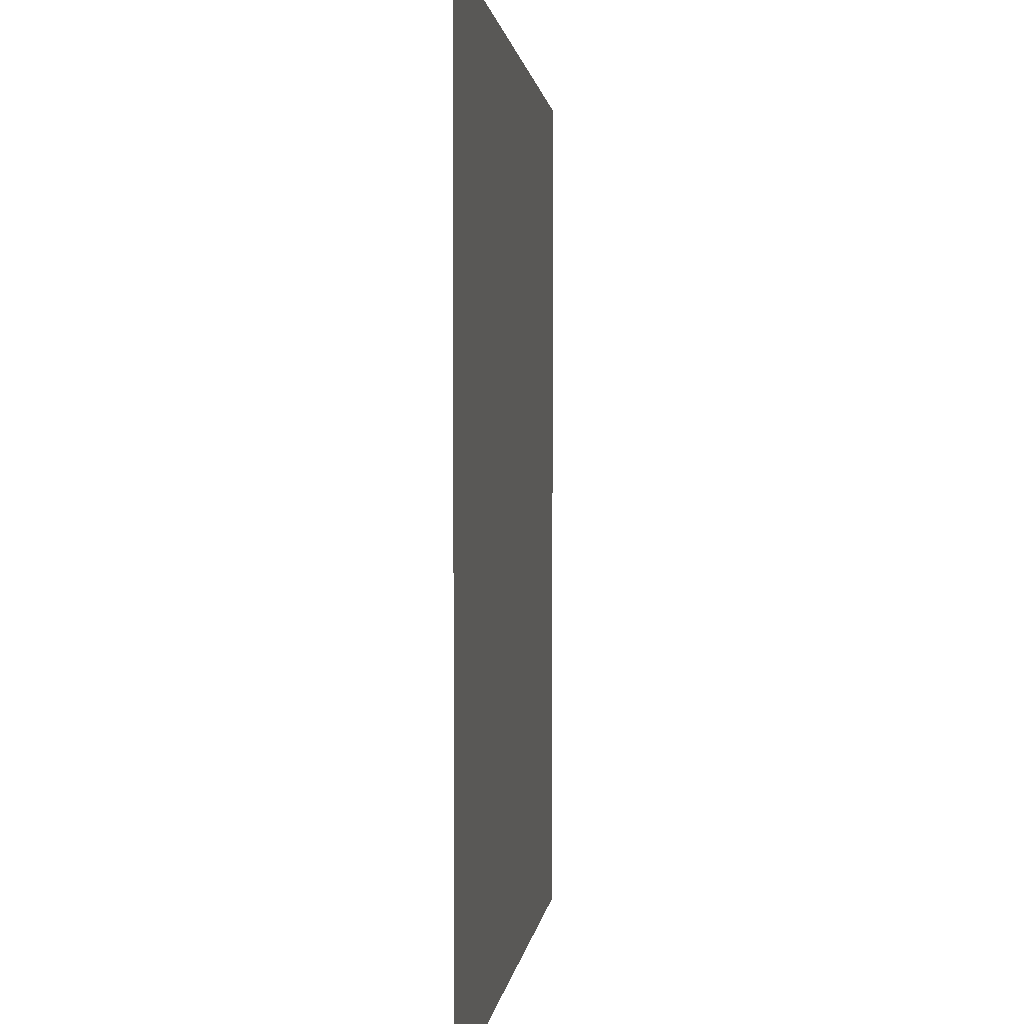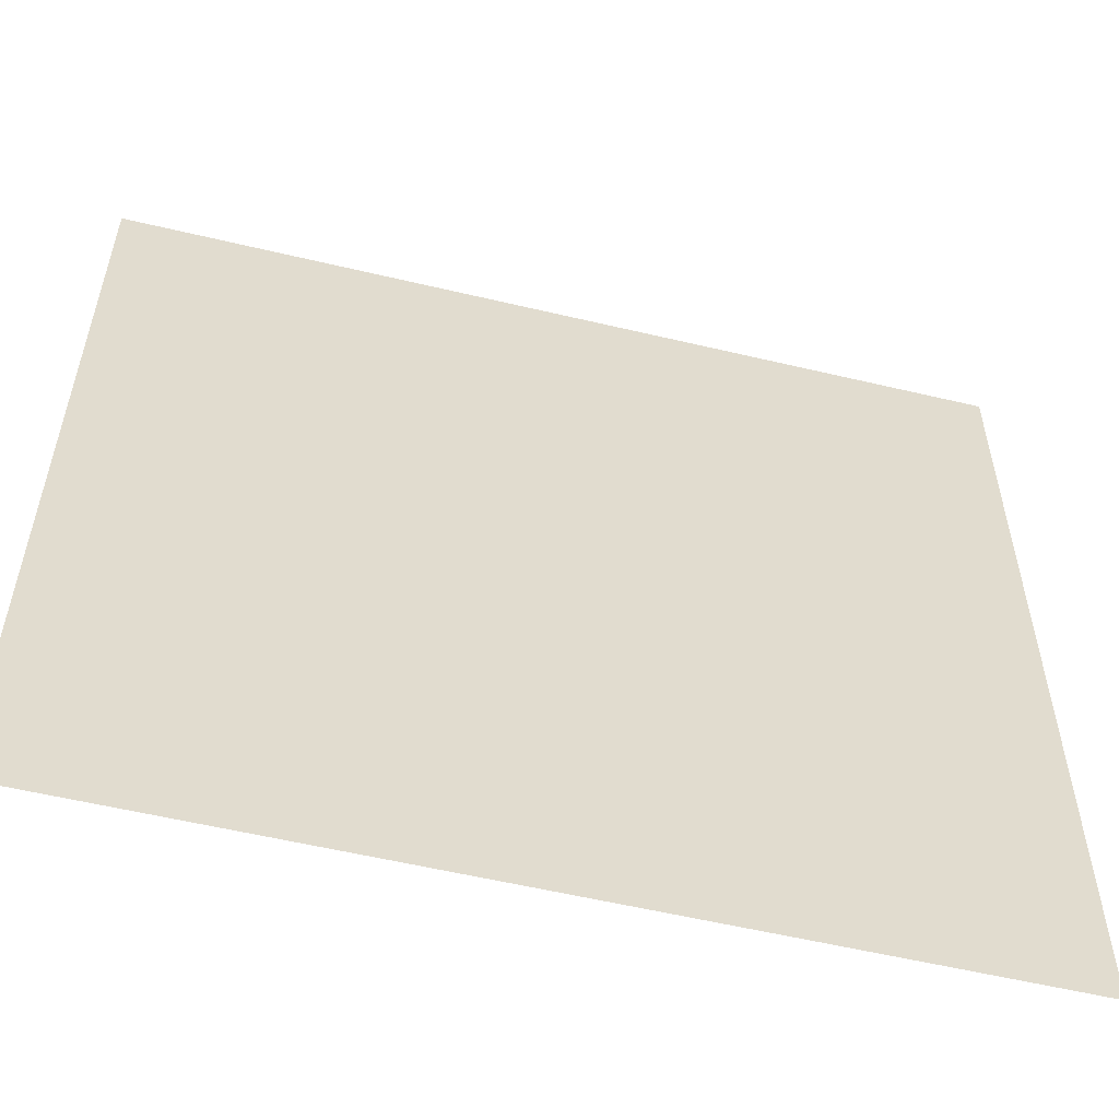
<metadata>
{"format":"obj","ext":"obj","renderer":"f3d","projection":"perspective","resolution":1024,"background":"white","views":[{"elev":1.0,"azim":95.9,"up":"+Y"},{"elev":-56.3,"azim":-14.0,"up":"+Y"}]}
</metadata>
<code>
v -240 -16 0
v -256 -16 0
v -256 0 0
v -240 0 0
v -224 -16 0
v -240 -16 0
v -240 0 0
v -224 0 0
v -208 -16 0
v -224 -16 0
v -224 0 0
v -208 0 0
v -192 -16 0
v -208 -16 0
v -208 0 0
v -192 0 0
v -176 -16 0
v -192 -16 0
v -192 0 0
v -176 0 0
v -160 -16 0
v -176 -16 0
v -176 0 0
v -160 0 0
v -144 -16 0
v -160 -16 0
v -160 0 0
v -144 0 0
v -128 -16 0
v -144 -16 0
v -144 0 0
v -128 0 0
v -112 -16 0
v -128 -16 0
v -128 0 0
v -112 0 0
v -96 -16 0
v -112 -16 0
v -112 0 0
v -96 0 0
v -80 -16 0
v -96 -16 0
v -96 0 0
v -80 0 0
v -64 -16 0
v -80 -16 0
v -80 0 0
v -64 0 0
v -48 -16 0
v -64 -16 0
v -64 0 0
v -48 0 0
v -32 -16 0
v -48 -16 0
v -48 0 0
v -32 0 0
v -16 -16 0
v -32 -16 0
v -32 0 0
v -16 0 0
v 0 -16 0
v -16 -16 0
v -16 0 0
v 0 0 0
v -240 -32 0
v -256 -32 0
v -256 -16 0
v -240 -16 0
v -224 -32 0
v -240 -32 0
v -240 -16 0
v -224 -16 0
v -208 -32 0
v -224 -32 0
v -224 -16 0
v -208 -16 0
v -192 -32 0
v -208 -32 0
v -208 -16 0
v -192 -16 0
v -176 -32 0
v -192 -32 0
v -192 -16 0
v -176 -16 0
v -160 -32 0
v -176 -32 0
v -176 -16 0
v -160 -16 0
v -144 -32 0
v -160 -32 0
v -160 -16 0
v -144 -16 0
v -128 -32 0
v -144 -32 0
v -144 -16 0
v -128 -16 0
v -112 -32 0
v -128 -32 0
v -128 -16 0
v -112 -16 0
v -96 -32 0
v -112 -32 0
v -112 -16 0
v -96 -16 0
v -80 -32 0
v -96 -32 0
v -96 -16 0
v -80 -16 0
v -64 -32 0
v -80 -32 0
v -80 -16 0
v -64 -16 0
v -48 -32 0
v -64 -32 0
v -64 -16 0
v -48 -16 0
v -32 -32 0
v -48 -32 0
v -48 -16 0
v -32 -16 0
v -16 -32 0
v -32 -32 0
v -32 -16 0
v -16 -16 0
v 0 -32 0
v -16 -32 0
v -16 -16 0
v 0 -16 0
v -240 -48 0
v -256 -48 0
v -256 -32 0
v -240 -32 0
v -224 -48 0
v -240 -48 0
v -240 -32 0
v -224 -32 0
v -208 -48 0
v -224 -48 0
v -224 -32 0
v -208 -32 0
v -192 -48 0
v -208 -48 0
v -208 -32 0
v -192 -32 0
v -176 -48 0
v -192 -48 0
v -192 -32 0
v -176 -32 0
v -160 -48 0
v -176 -48 0
v -176 -32 0
v -160 -32 0
v -144 -48 0
v -160 -48 0
v -160 -32 0
v -144 -32 0
v -128 -48 0
v -144 -48 0
v -144 -32 0
v -128 -32 0
v -112 -48 0
v -128 -48 0
v -128 -32 0
v -112 -32 0
v -96 -48 0
v -112 -48 0
v -112 -32 0
v -96 -32 0
v -80 -48 0
v -96 -48 0
v -96 -32 0
v -80 -32 0
v -64 -48 0
v -80 -48 0
v -80 -32 0
v -64 -32 0
v -48 -48 0
v -64 -48 0
v -64 -32 0
v -48 -32 0
v -32 -48 0
v -48 -48 0
v -48 -32 0
v -32 -32 0
v -16 -48 0
v -32 -48 0
v -32 -32 0
v -16 -32 0
v 0 -48 0
v -16 -48 0
v -16 -32 0
v 0 -32 0
v -240 -64 0
v -256 -64 0
v -256 -48 0
v -240 -48 0
v -224 -64 0
v -240 -64 0
v -240 -48 0
v -224 -48 0
v -208 -64 0
v -224 -64 0
v -224 -48 0
v -208 -48 0
v -192 -64 0
v -208 -64 0
v -208 -48 0
v -192 -48 0
v -176 -64 0
v -192 -64 0
v -192 -48 0
v -176 -48 0
v -160 -64 0
v -176 -64 0
v -176 -48 0
v -160 -48 0
v -144 -64 0
v -160 -64 0
v -160 -48 0
v -144 -48 0
v -128 -64 0
v -144 -64 0
v -144 -48 0
v -128 -48 0
v -112 -64 0
v -128 -64 0
v -128 -48 0
v -112 -48 0
v -96 -64 0
v -112 -64 0
v -112 -48 0
v -96 -48 0
v -80 -64 0
v -96 -64 0
v -96 -48 0
v -80 -48 0
v -64 -64 0
v -80 -64 0
v -80 -48 0
v -64 -48 0
v -48 -64 0
v -64 -64 0
v -64 -48 0
v -48 -48 0
v -32 -64 0
v -48 -64 0
v -48 -48 0
v -32 -48 0
v -16 -64 0
v -32 -64 0
v -32 -48 0
v -16 -48 0
v 0 -64 0
v -16 -64 0
v -16 -48 0
v 0 -48 0
v -240 -80 0
v -256 -80 0
v -256 -64 0
v -240 -64 0
v -224 -80 0
v -240 -80 0
v -240 -64 0
v -224 -64 0
v -208 -80 0
v -224 -80 0
v -224 -64 0
v -208 -64 0
v -192 -80 0
v -208 -80 0
v -208 -64 0
v -192 -64 0
v -176 -80 0
v -192 -80 0
v -192 -64 0
v -176 -64 0
v -160 -80 0
v -176 -80 0
v -176 -64 0
v -160 -64 0
v -144 -80 0
v -160 -80 0
v -160 -64 0
v -144 -64 0
v -128 -80 0
v -144 -80 0
v -144 -64 0
v -128 -64 0
v -112 -80 0
v -128 -80 0
v -128 -64 0
v -112 -64 0
v -96 -80 0
v -112 -80 0
v -112 -64 0
v -96 -64 0
v -80 -80 0
v -96 -80 0
v -96 -64 0
v -80 -64 0
v -64 -80 0
v -80 -80 0
v -80 -64 0
v -64 -64 0
v -48 -80 0
v -64 -80 0
v -64 -64 0
v -48 -64 0
v -32 -80 0
v -48 -80 0
v -48 -64 0
v -32 -64 0
v -16 -80 0
v -32 -80 0
v -32 -64 0
v -16 -64 0
v 0 -80 0
v -16 -80 0
v -16 -64 0
v 0 -64 0
v -240 -96 0
v -256 -96 0
v -256 -80 0
v -240 -80 0
v -224 -96 0
v -240 -96 0
v -240 -80 0
v -224 -80 0
v -208 -96 0
v -224 -96 0
v -224 -80 0
v -208 -80 0
v -192 -96 0
v -208 -96 0
v -208 -80 0
v -192 -80 0
v -176 -96 0
v -192 -96 0
v -192 -80 0
v -176 -80 0
v -160 -96 0
v -176 -96 0
v -176 -80 0
v -160 -80 0
v -144 -96 0
v -160 -96 0
v -160 -80 0
v -144 -80 0
v -128 -96 0
v -144 -96 0
v -144 -80 0
v -128 -80 0
v -112 -96 0
v -128 -96 0
v -128 -80 0
v -112 -80 0
v -96 -96 0
v -112 -96 0
v -112 -80 0
v -96 -80 0
v -80 -96 0
v -96 -96 0
v -96 -80 0
v -80 -80 0
v -64 -96 0
v -80 -96 0
v -80 -80 0
v -64 -80 0
v -48 -96 0
v -64 -96 0
v -64 -80 0
v -48 -80 0
v -32 -96 0
v -48 -96 0
v -48 -80 0
v -32 -80 0
v -16 -96 0
v -32 -96 0
v -32 -80 0
v -16 -80 0
v 0 -96 0
v -16 -96 0
v -16 -80 0
v 0 -80 0
v -240 -112 0
v -256 -112 0
v -256 -96 0
v -240 -96 0
v -224 -112 0
v -240 -112 0
v -240 -96 0
v -224 -96 0
v -208 -112 0
v -224 -112 0
v -224 -96 0
v -208 -96 0
v -192 -112 0
v -208 -112 0
v -208 -96 0
v -192 -96 0
v -176 -112 0
v -192 -112 0
v -192 -96 0
v -176 -96 0
v -160 -112 0
v -176 -112 0
v -176 -96 0
v -160 -96 0
v -144 -112 0
v -160 -112 0
v -160 -96 0
v -144 -96 0
v -128 -112 0
v -144 -112 0
v -144 -96 0
v -128 -96 0
v -112 -112 0
v -128 -112 0
v -128 -96 0
v -112 -96 0
v -96 -112 0
v -112 -112 0
v -112 -96 0
v -96 -96 0
v -80 -112 0
v -96 -112 0
v -96 -96 0
v -80 -96 0
v -64 -112 0
v -80 -112 0
v -80 -96 0
v -64 -96 0
v -48 -112 0
v -64 -112 0
v -64 -96 0
v -48 -96 0
v -32 -112 0
v -48 -112 0
v -48 -96 0
v -32 -96 0
v -16 -112 0
v -32 -112 0
v -32 -96 0
v -16 -96 0
v 0 -112 0
v -16 -112 0
v -16 -96 0
v 0 -96 0
v -240 -128 0
v -256 -128 0
v -256 -112 0
v -240 -112 0
v -224 -128 0
v -240 -128 0
v -240 -112 0
v -224 -112 0
v -208 -128 0
v -224 -128 0
v -224 -112 0
v -208 -112 0
v -192 -128 0
v -208 -128 0
v -208 -112 0
v -192 -112 0
v -176 -128 0
v -192 -128 0
v -192 -112 0
v -176 -112 0
v -160 -128 0
v -176 -128 0
v -176 -112 0
v -160 -112 0
v -144 -128 0
v -160 -128 0
v -160 -112 0
v -144 -112 0
v -128 -128 0
v -144 -128 0
v -144 -112 0
v -128 -112 0
v -112 -128 0
v -128 -128 0
v -128 -112 0
v -112 -112 0
v -96 -128 0
v -112 -128 0
v -112 -112 0
v -96 -112 0
v -80 -128 0
v -96 -128 0
v -96 -112 0
v -80 -112 0
v -64 -128 0
v -80 -128 0
v -80 -112 0
v -64 -112 0
v -48 -128 0
v -64 -128 0
v -64 -112 0
v -48 -112 0
v -32 -128 0
v -48 -128 0
v -48 -112 0
v -32 -112 0
v -16 -128 0
v -32 -128 0
v -32 -112 0
v -16 -112 0
v 0 -128 0
v -16 -128 0
v -16 -112 0
v 0 -112 0
v -240 -144 0
v -256 -144 0
v -256 -128 0
v -240 -128 0
v -224 -144 0
v -240 -144 0
v -240 -128 0
v -224 -128 0
v -208 -144 0
v -224 -144 0
v -224 -128 0
v -208 -128 0
v -192 -144 0
v -208 -144 0
v -208 -128 0
v -192 -128 0
v -176 -144 0
v -192 -144 0
v -192 -128 0
v -176 -128 0
v -160 -144 0
v -176 -144 0
v -176 -128 0
v -160 -128 0
v -144 -144 0
v -160 -144 0
v -160 -128 0
v -144 -128 0
v -128 -144 0
v -144 -144 0
v -144 -128 0
v -128 -128 0
v -112 -144 0
v -128 -144 0
v -128 -128 0
v -112 -128 0
v -96 -144 0
v -112 -144 0
v -112 -128 0
v -96 -128 0
v -80 -144 0
v -96 -144 0
v -96 -128 0
v -80 -128 0
v -64 -144 0
v -80 -144 0
v -80 -128 0
v -64 -128 0
v -48 -144 0
v -64 -144 0
v -64 -128 0
v -48 -128 0
v -32 -144 0
v -48 -144 0
v -48 -128 0
v -32 -128 0
v -16 -144 0
v -32 -144 0
v -32 -128 0
v -16 -128 0
v 0 -144 0
v -16 -144 0
v -16 -128 0
v 0 -128 0
v -240 -160 0
v -256 -160 0
v -256 -144 0
v -240 -144 0
v -224 -160 0
v -240 -160 0
v -240 -144 0
v -224 -144 0
v -208 -160 0
v -224 -160 0
v -224 -144 0
v -208 -144 0
v -192 -160 0
v -208 -160 0
v -208 -144 0
v -192 -144 0
v -176 -160 0
v -192 -160 0
v -192 -144 0
v -176 -144 0
v -160 -160 0
v -176 -160 0
v -176 -144 0
v -160 -144 0
v -144 -160 0
v -160 -160 0
v -160 -144 0
v -144 -144 0
v -128 -160 0
v -144 -160 0
v -144 -144 0
v -128 -144 0
v -112 -160 0
v -128 -160 0
v -128 -144 0
v -112 -144 0
v -96 -160 0
v -112 -160 0
v -112 -144 0
v -96 -144 0
v -80 -160 0
v -96 -160 0
v -96 -144 0
v -80 -144 0
v -64 -160 0
v -80 -160 0
v -80 -144 0
v -64 -144 0
v -48 -160 0
v -64 -160 0
v -64 -144 0
v -48 -144 0
v -32 -160 0
v -48 -160 0
v -48 -144 0
v -32 -144 0
v -16 -160 0
v -32 -160 0
v -32 -144 0
v -16 -144 0
v 0 -160 0
v -16 -160 0
v -16 -144 0
v 0 -144 0
v -240 -176 0
v -256 -176 0
v -256 -160 0
v -240 -160 0
v -224 -176 0
v -240 -176 0
v -240 -160 0
v -224 -160 0
v -208 -176 0
v -224 -176 0
v -224 -160 0
v -208 -160 0
v -192 -176 0
v -208 -176 0
v -208 -160 0
v -192 -160 0
v -176 -176 0
v -192 -176 0
v -192 -160 0
v -176 -160 0
v -160 -176 0
v -176 -176 0
v -176 -160 0
v -160 -160 0
v -144 -176 0
v -160 -176 0
v -160 -160 0
v -144 -160 0
v -128 -176 0
v -144 -176 0
v -144 -160 0
v -128 -160 0
v -112 -176 0
v -128 -176 0
v -128 -160 0
v -112 -160 0
v -96 -176 0
v -112 -176 0
v -112 -160 0
v -96 -160 0
v -80 -176 0
v -96 -176 0
v -96 -160 0
v -80 -160 0
v -64 -176 0
v -80 -176 0
v -80 -160 0
v -64 -160 0
v -48 -176 0
v -64 -176 0
v -64 -160 0
v -48 -160 0
v -32 -176 0
v -48 -176 0
v -48 -160 0
v -32 -160 0
v -16 -176 0
v -32 -176 0
v -32 -160 0
v -16 -160 0
v 0 -176 0
v -16 -176 0
v -16 -160 0
v 0 -160 0
v -240 -192 0
v -256 -192 0
v -256 -176 0
v -240 -176 0
v -224 -192 0
v -240 -192 0
v -240 -176 0
v -224 -176 0
v -208 -192 0
v -224 -192 0
v -224 -176 0
v -208 -176 0
v -192 -192 0
v -208 -192 0
v -208 -176 0
v -192 -176 0
v -176 -192 0
v -192 -192 0
v -192 -176 0
v -176 -176 0
v -160 -192 0
v -176 -192 0
v -176 -176 0
v -160 -176 0
v -144 -192 0
v -160 -192 0
v -160 -176 0
v -144 -176 0
v -128 -192 0
v -144 -192 0
v -144 -176 0
v -128 -176 0
v -112 -192 0
v -128 -192 0
v -128 -176 0
v -112 -176 0
v -96 -192 0
v -112 -192 0
v -112 -176 0
v -96 -176 0
v -80 -192 0
v -96 -192 0
v -96 -176 0
v -80 -176 0
v -64 -192 0
v -80 -192 0
v -80 -176 0
v -64 -176 0
v -48 -192 0
v -64 -192 0
v -64 -176 0
v -48 -176 0
v -32 -192 0
v -48 -192 0
v -48 -176 0
v -32 -176 0
v -16 -192 0
v -32 -192 0
v -32 -176 0
v -16 -176 0
v 0 -192 0
v -16 -192 0
v -16 -176 0
v 0 -176 0
v -240 -208 0
v -256 -208 0
v -256 -192 0
v -240 -192 0
v -224 -208 0
v -240 -208 0
v -240 -192 0
v -224 -192 0
v -208 -208 0
v -224 -208 0
v -224 -192 0
v -208 -192 0
v -192 -208 0
v -208 -208 0
v -208 -192 0
v -192 -192 0
v -176 -208 0
v -192 -208 0
v -192 -192 0
v -176 -192 0
v -160 -208 0
v -176 -208 0
v -176 -192 0
v -160 -192 0
v -144 -208 0
v -160 -208 0
v -160 -192 0
v -144 -192 0
v -128 -208 0
v -144 -208 0
v -144 -192 0
v -128 -192 0
v -112 -208 0
v -128 -208 0
v -128 -192 0
v -112 -192 0
v -96 -208 0
v -112 -208 0
v -112 -192 0
v -96 -192 0
v -80 -208 0
v -96 -208 0
v -96 -192 0
v -80 -192 0
v -64 -208 0
v -80 -208 0
v -80 -192 0
v -64 -192 0
v -48 -208 0
v -64 -208 0
v -64 -192 0
v -48 -192 0
v -32 -208 0
v -48 -208 0
v -48 -192 0
v -32 -192 0
v -16 -208 0
v -32 -208 0
v -32 -192 0
v -16 -192 0
v 0 -208 0
v -16 -208 0
v -16 -192 0
v 0 -192 0
v -240 -224 0
v -256 -224 0
v -256 -208 0
v -240 -208 0
v -224 -224 0
v -240 -224 0
v -240 -208 0
v -224 -208 0
v -208 -224 0
v -224 -224 0
v -224 -208 0
v -208 -208 0
v -192 -224 0
v -208 -224 0
v -208 -208 0
v -192 -208 0
v -176 -224 0
v -192 -224 0
v -192 -208 0
v -176 -208 0
v -160 -224 0
v -176 -224 0
v -176 -208 0
v -160 -208 0
v -144 -224 0
v -160 -224 0
v -160 -208 0
v -144 -208 0
v -128 -224 0
v -144 -224 0
v -144 -208 0
v -128 -208 0
v -112 -224 0
v -128 -224 0
v -128 -208 0
v -112 -208 0
v -96 -224 0
v -112 -224 0
v -112 -208 0
v -96 -208 0
v -80 -224 0
v -96 -224 0
v -96 -208 0
v -80 -208 0
v -64 -224 0
v -80 -224 0
v -80 -208 0
v -64 -208 0
v -48 -224 0
v -64 -224 0
v -64 -208 0
v -48 -208 0
v -32 -224 0
v -48 -224 0
v -48 -208 0
v -32 -208 0
v -16 -224 0
v -32 -224 0
v -32 -208 0
v -16 -208 0
v 0 -224 0
v -16 -224 0
v -16 -208 0
v 0 -208 0
v -240 -240 0
v -256 -240 0
v -256 -224 0
v -240 -224 0
v -224 -240 0
v -240 -240 0
v -240 -224 0
v -224 -224 0
v -208 -240 0
v -224 -240 0
v -224 -224 0
v -208 -224 0
v -192 -240 0
v -208 -240 0
v -208 -224 0
v -192 -224 0
v -176 -240 0
v -192 -240 0
v -192 -224 0
v -176 -224 0
v -160 -240 0
v -176 -240 0
v -176 -224 0
v -160 -224 0
v -144 -240 0
v -160 -240 0
v -160 -224 0
v -144 -224 0
v -128 -240 0
v -144 -240 0
v -144 -224 0
v -128 -224 0
v -112 -240 0
v -128 -240 0
v -128 -224 0
v -112 -224 0
v -96 -240 0
v -112 -240 0
v -112 -224 0
v -96 -224 0
v -80 -240 0
v -96 -240 0
v -96 -224 0
v -80 -224 0
v -64 -240 0
v -80 -240 0
v -80 -224 0
v -64 -224 0
v -48 -240 0
v -64 -240 0
v -64 -224 0
v -48 -224 0
v -32 -240 0
v -48 -240 0
v -48 -224 0
v -32 -224 0
v -16 -240 0
v -32 -240 0
v -32 -224 0
v -16 -224 0
v 0 -240 0
v -16 -240 0
v -16 -224 0
v 0 -224 0
v -240 -256 0
v -256 -256 0
v -256 -240 0
v -240 -240 0
v -224 -256 0
v -240 -256 0
v -240 -240 0
v -224 -240 0
v -208 -256 0
v -224 -256 0
v -224 -240 0
v -208 -240 0
v -192 -256 0
v -208 -256 0
v -208 -240 0
v -192 -240 0
v -176 -256 0
v -192 -256 0
v -192 -240 0
v -176 -240 0
v -160 -256 0
v -176 -256 0
v -176 -240 0
v -160 -240 0
v -144 -256 0
v -160 -256 0
v -160 -240 0
v -144 -240 0
v -128 -256 0
v -144 -256 0
v -144 -240 0
v -128 -240 0
v -112 -256 0
v -128 -256 0
v -128 -240 0
v -112 -240 0
v -96 -256 0
v -112 -256 0
v -112 -240 0
v -96 -240 0
v -80 -256 0
v -96 -256 0
v -96 -240 0
v -80 -240 0
v -64 -256 0
v -80 -256 0
v -80 -240 0
v -64 -240 0
v -48 -256 0
v -64 -256 0
v -64 -240 0
v -48 -240 0
v -32 -256 0
v -48 -256 0
v -48 -240 0
v -32 -240 0
v -16 -256 0
v -32 -256 0
v -32 -240 0
v -16 -240 0
v 0 -256 0
v -16 -256 0
v -16 -240 0
v 0 -240 0
g Village_mesh_0001
f 1 2 3 4
f 5 6 7 8
f 9 10 11 12
f 13 14 15 16
f 17 18 19 20
f 21 22 23 24
f 25 26 27 28
f 29 30 31 32
f 33 34 35 36
f 37 38 39 40
f 41 42 43 44
f 45 46 47 48
f 49 50 51 52
f 53 54 55 56
f 57 58 59 60
f 61 62 63 64
f 65 66 67 68
f 69 70 71 72
f 73 74 75 76
f 77 78 79 80
f 81 82 83 84
f 85 86 87 88
f 89 90 91 92
f 93 94 95 96
f 97 98 99 100
f 101 102 103 104
f 105 106 107 108
f 109 110 111 112
f 113 114 115 116
f 117 118 119 120
f 121 122 123 124
f 125 126 127 128
f 129 130 131 132
f 133 134 135 136
f 137 138 139 140
f 141 142 143 144
f 145 146 147 148
f 149 150 151 152
f 153 154 155 156
f 157 158 159 160
f 161 162 163 164
f 165 166 167 168
f 169 170 171 172
f 173 174 175 176
f 177 178 179 180
f 181 182 183 184
f 185 186 187 188
f 189 190 191 192
f 193 194 195 196
f 197 198 199 200
f 201 202 203 204
f 205 206 207 208
f 209 210 211 212
f 213 214 215 216
f 217 218 219 220
f 221 222 223 224
f 225 226 227 228
f 229 230 231 232
f 233 234 235 236
f 237 238 239 240
f 241 242 243 244
f 245 246 247 248
f 249 250 251 252
f 253 254 255 256
f 257 258 259 260
f 261 262 263 264
f 265 266 267 268
f 269 270 271 272
f 273 274 275 276
f 277 278 279 280
f 281 282 283 284
f 285 286 287 288
f 289 290 291 292
f 293 294 295 296
f 297 298 299 300
f 301 302 303 304
f 305 306 307 308
f 309 310 311 312
f 313 314 315 316
f 317 318 319 320
f 321 322 323 324
f 325 326 327 328
f 329 330 331 332
f 333 334 335 336
f 337 338 339 340
f 341 342 343 344
f 345 346 347 348
f 349 350 351 352
f 353 354 355 356
f 357 358 359 360
f 361 362 363 364
f 365 366 367 368
f 369 370 371 372
f 373 374 375 376
f 377 378 379 380
f 381 382 383 384
f 385 386 387 388
f 389 390 391 392
f 393 394 395 396
f 397 398 399 400
f 401 402 403 404
f 405 406 407 408
f 409 410 411 412
f 413 414 415 416
f 417 418 419 420
f 421 422 423 424
f 425 426 427 428
f 429 430 431 432
f 433 434 435 436
f 437 438 439 440
f 441 442 443 444
f 445 446 447 448
f 449 450 451 452
f 453 454 455 456
f 457 458 459 460
f 461 462 463 464
f 465 466 467 468
f 469 470 471 472
f 473 474 475 476
f 477 478 479 480
f 481 482 483 484
f 485 486 487 488
f 489 490 491 492
f 493 494 495 496
f 497 498 499 500
f 501 502 503 504
f 505 506 507 508
f 509 510 511 512
f 513 514 515 516
f 517 518 519 520
f 521 522 523 524
f 525 526 527 528
f 529 530 531 532
f 533 534 535 536
f 537 538 539 540
f 541 542 543 544
f 545 546 547 548
f 549 550 551 552
f 553 554 555 556
f 557 558 559 560
f 561 562 563 564
f 565 566 567 568
f 569 570 571 572
f 573 574 575 576
f 577 578 579 580
f 581 582 583 584
f 585 586 587 588
f 589 590 591 592
f 593 594 595 596
f 597 598 599 600
f 601 602 603 604
f 605 606 607 608
f 609 610 611 612
f 613 614 615 616
f 617 618 619 620
f 621 622 623 624
f 625 626 627 628
f 629 630 631 632
f 633 634 635 636
f 637 638 639 640
f 641 642 643 644
f 645 646 647 648
f 649 650 651 652
f 653 654 655 656
f 657 658 659 660
f 661 662 663 664
f 665 666 667 668
f 669 670 671 672
f 673 674 675 676
f 677 678 679 680
f 681 682 683 684
f 685 686 687 688
f 689 690 691 692
f 693 694 695 696
f 697 698 699 700
f 701 702 703 704
f 705 706 707 708
f 709 710 711 712
f 713 714 715 716
f 717 718 719 720
f 721 722 723 724
f 725 726 727 728
f 729 730 731 732
f 733 734 735 736
f 737 738 739 740
f 741 742 743 744
f 745 746 747 748
f 749 750 751 752
f 753 754 755 756
f 757 758 759 760
f 761 762 763 764
f 765 766 767 768
f 769 770 771 772
f 773 774 775 776
f 777 778 779 780
f 781 782 783 784
f 785 786 787 788
f 789 790 791 792
f 793 794 795 796
f 797 798 799 800
f 801 802 803 804
f 805 806 807 808
f 809 810 811 812
f 813 814 815 816
f 817 818 819 820
f 821 822 823 824
f 825 826 827 828
f 829 830 831 832
f 833 834 835 836
f 837 838 839 840
f 841 842 843 844
f 845 846 847 848
f 849 850 851 852
f 853 854 855 856
f 857 858 859 860
f 861 862 863 864
f 865 866 867 868
f 869 870 871 872
f 873 874 875 876
f 877 878 879 880
f 881 882 883 884
f 885 886 887 888
f 889 890 891 892
f 893 894 895 896
f 897 898 899 900
f 901 902 903 904
f 905 906 907 908
f 909 910 911 912
f 913 914 915 916
f 917 918 919 920
f 921 922 923 924
f 925 926 927 928
f 929 930 931 932
f 933 934 935 936
f 937 938 939 940
f 941 942 943 944
f 945 946 947 948
f 949 950 951 952
f 953 954 955 956
f 957 958 959 960
f 961 962 963 964
f 965 966 967 968
f 969 970 971 972
f 973 974 975 976
f 977 978 979 980
f 981 982 983 984
f 985 986 987 988
f 989 990 991 992
f 993 994 995 996
f 997 998 999 1000
f 1001 1002 1003 1004
f 1005 1006 1007 1008
f 1009 1010 1011 1012
f 1013 1014 1015 1016
f 1017 1018 1019 1020
f 1021 1022 1023 1024

</code>
